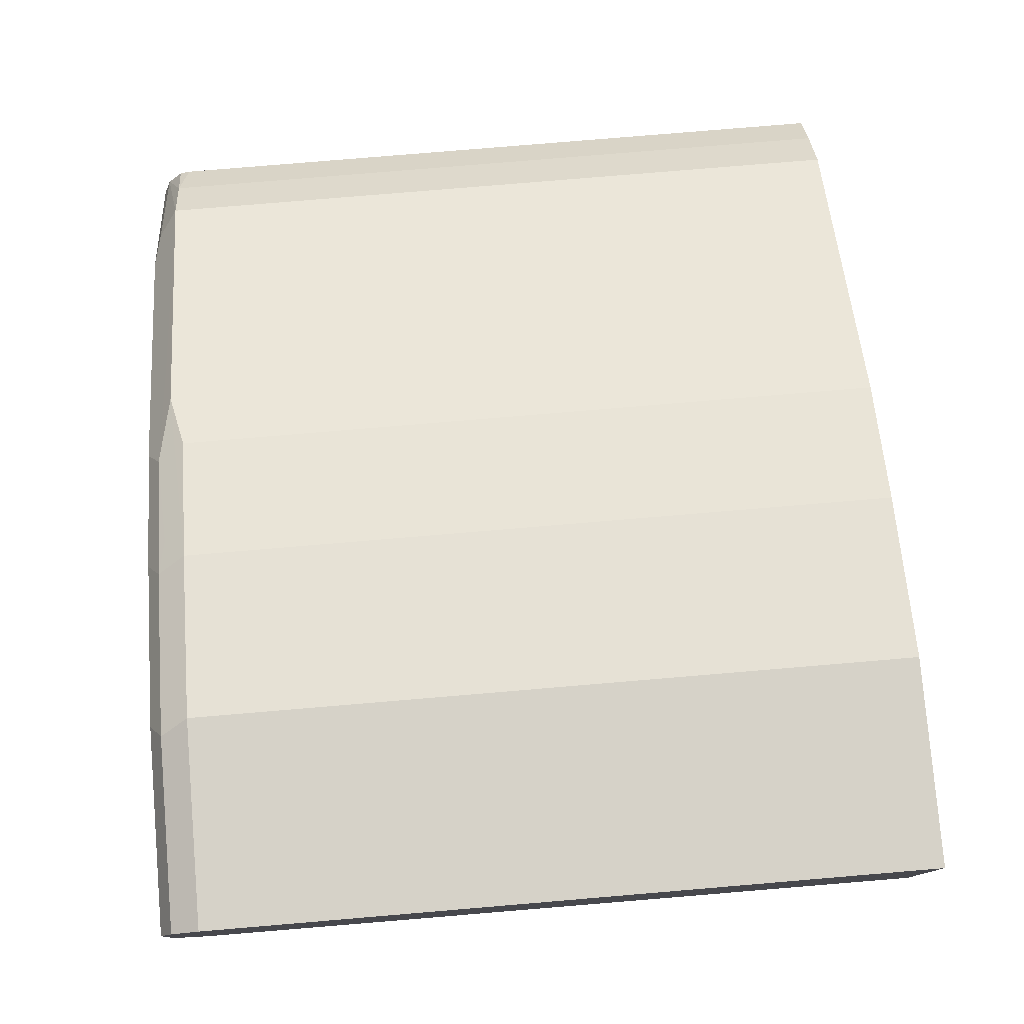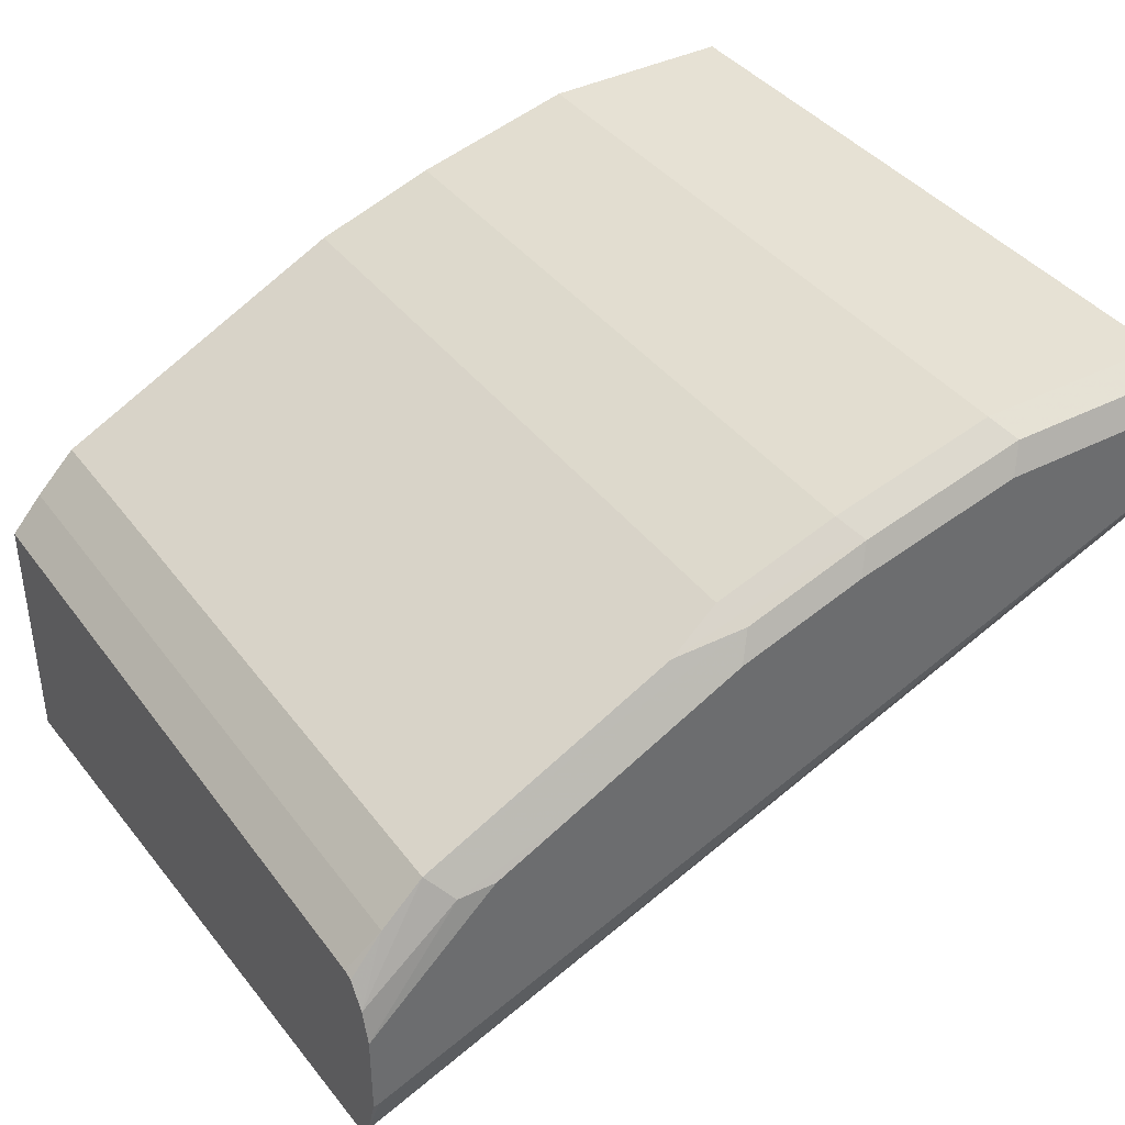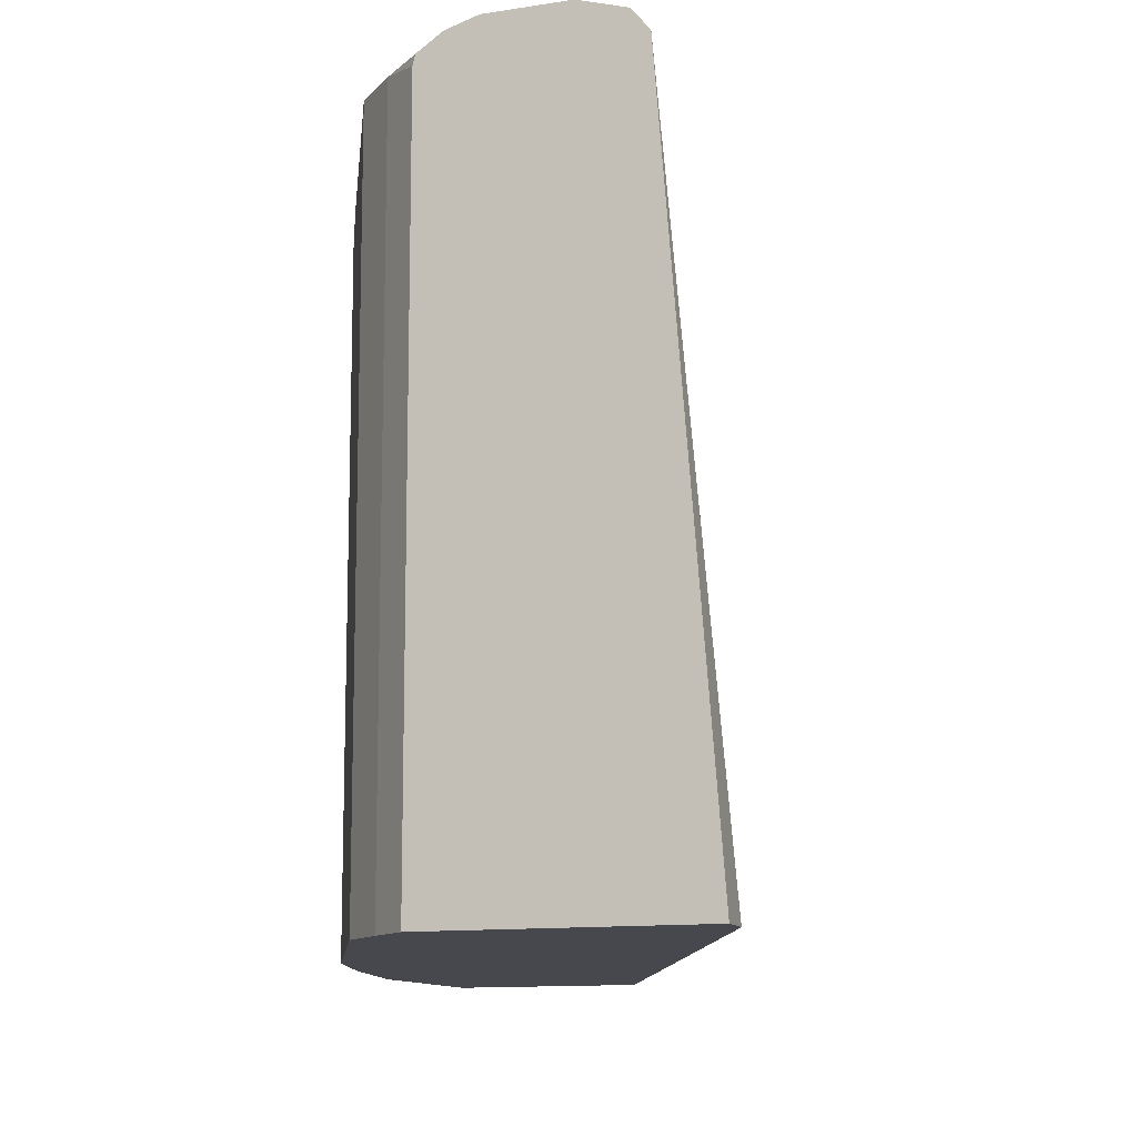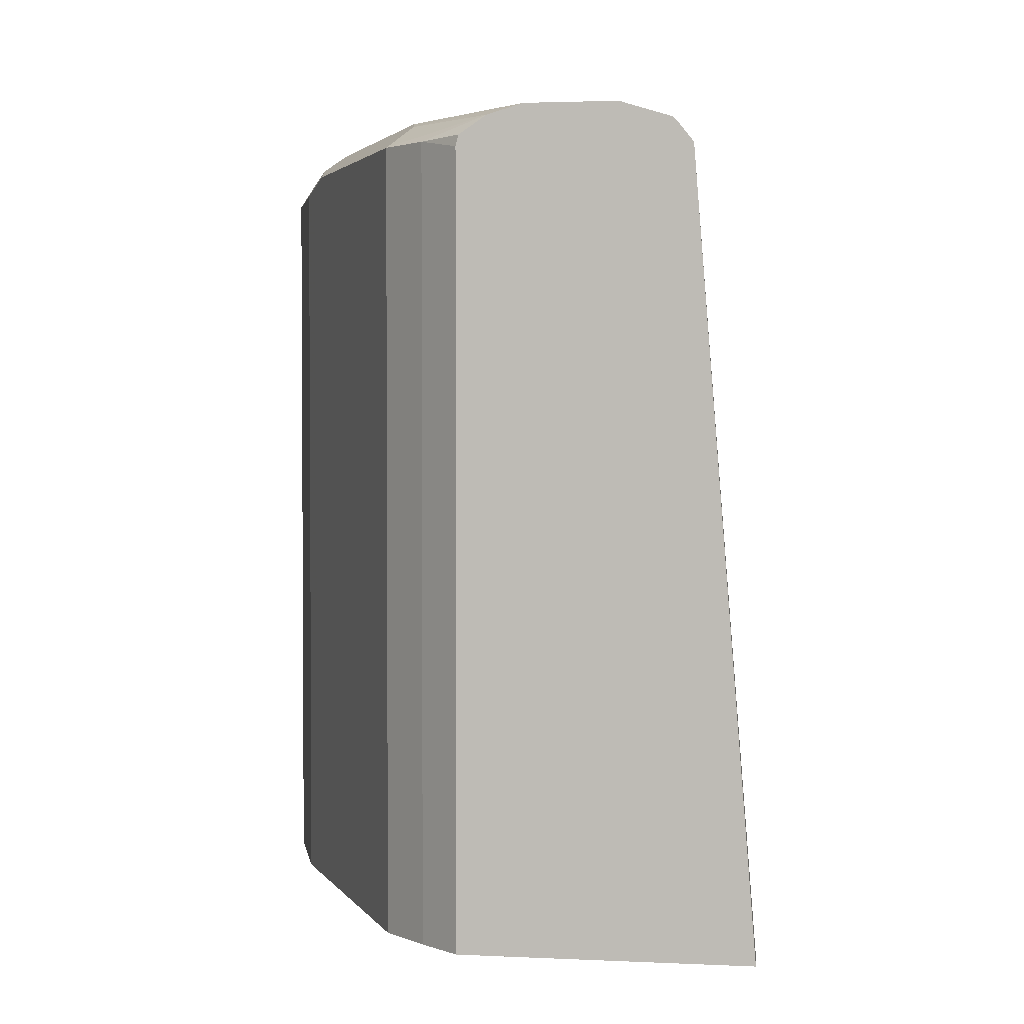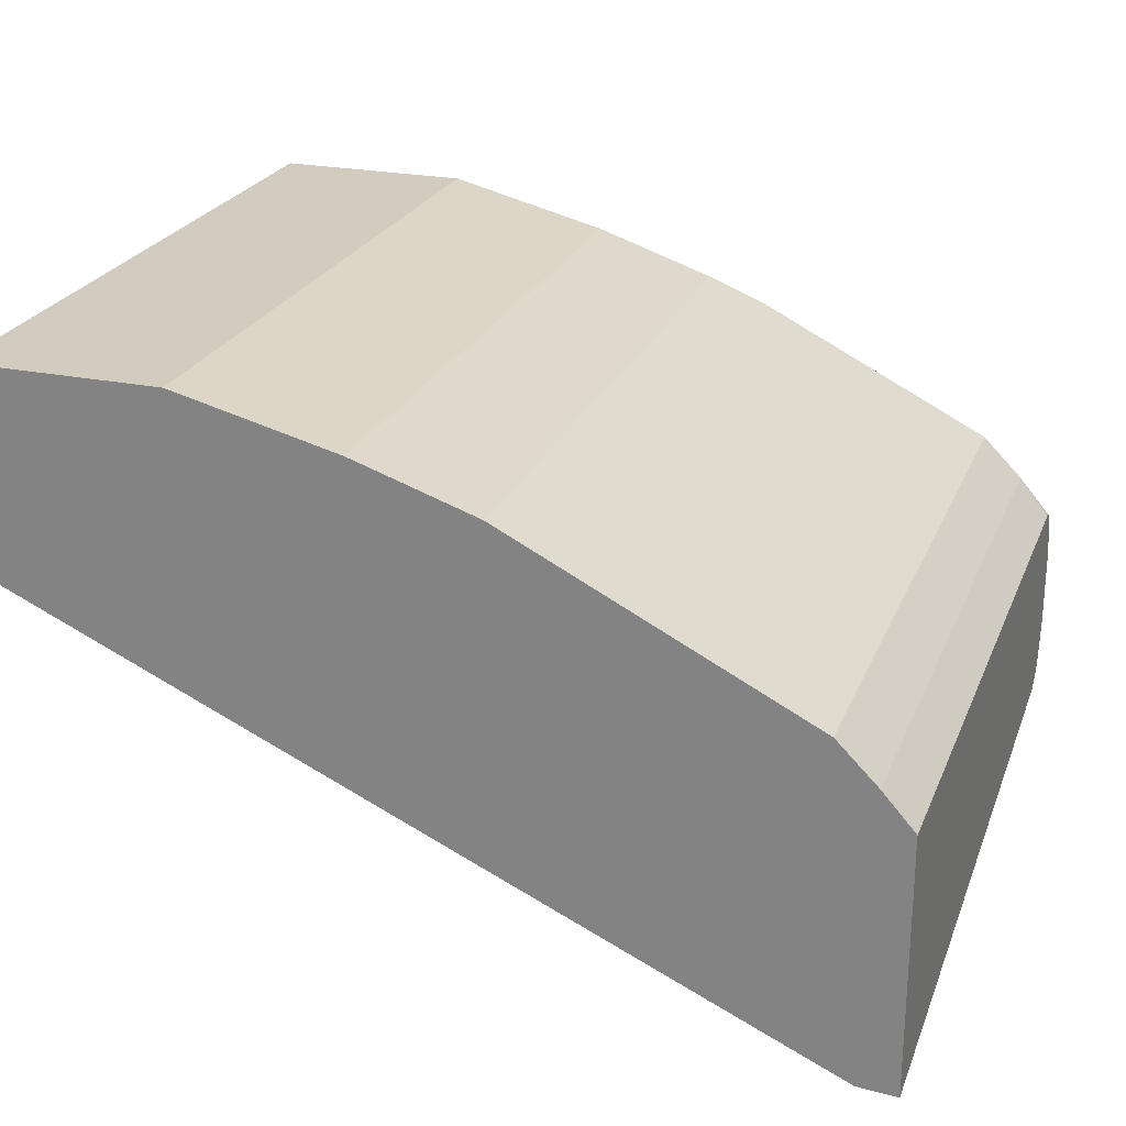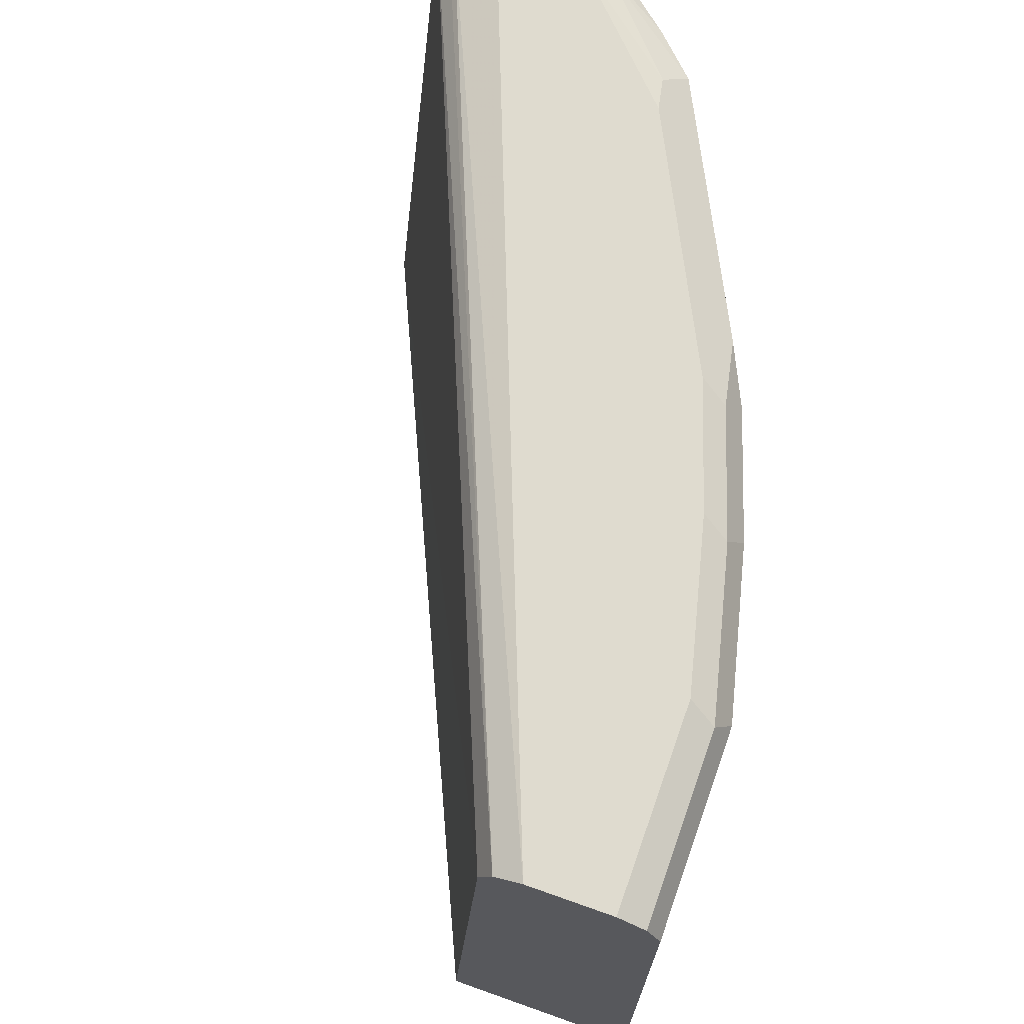
<metadata>
{"format":"obj","ext":"obj","renderer":"f3d","projection":"perspective","resolution":1024,"background":"white","views":[{"elev":78.2,"azim":-94.8,"up":"+Z"},{"elev":39.0,"azim":147.3,"up":"+Z"},{"elev":-11.8,"azim":110.5,"up":"+Y"},{"elev":2.4,"azim":99.8,"up":"+Y"},{"elev":24.2,"azim":18.7,"up":"+Z"},{"elev":70.5,"azim":-70.5,"up":"+Y"}]}
</metadata>
<code>
v 0.3393 0.6424 0.5942
v 0.3393 0.6388 0.6067
v 0.3393 0.6424 0.5621
v 0.2891 0.6424 0.6424
v 0.3025 0.6397 0.6397
v 0.3265 0.6317 0.6317
v 0.3393 0.6323 0.6163
v 0.3105 0.6317 0.6477
v 0.3393 0.6369 0.544
v 0.3373 0.6424 0.5621
v 0.257 0.6424 0.6585
v 0.3393 0.6284 0.6173
v 0.3265 0.3543 0.6317
v 0.3105 0.3543 0.6477
v 0.2329 0.6344 0.6826
v 0.2784 0.6317 0.6638
v 0.2034 0.621 0.7013
v 0.2419 0.3543 0.6821
v 0.2872 0.3543 0.6594
v 0.3393 0.6346 0.5419
v 0.002611 0.637 0.6799
v 0.002611 0.6424 0.6906
v 0.1927 0.6424 0.6906
v 0.3393 0.3543 0.6173
v 0.2141 0.6317 0.6959
v 0.1873 0.637 0.7013
v 0.1927 0.6263 0.7066
v 0.2034 0.3543 0.7013
v 0.3393 0.6284 0.537
v 0.002611 0.6263 0.6745
v 0.002611 0.6424 0.7227
v 0.1446 0.6424 0.7066
v 0.1392 0.637 0.7173
v 0.3393 0.3543 0.5154
v 0.1526 0.6344 0.7147
v 0.1446 0.6263 0.7227
v 0.1927 0.3543 0.7066
v 0.3237 0.3543 0.5165
v 0.002611 0.3543 0.6604
v 0.002611 0.637 0.7334
v 0.08031 0.6424 0.7227
v 0.07497 0.637 0.7334
v 0.1446 0.3543 0.7227
v 0.08031 0.6263 0.7388
v 0.002611 0.3543 0.7388
v 0.002611 0.6263 0.7388
v 0.08031 0.3543 0.7388
f 21 29 30
f 21 31 22
f 17 28 18
f 21 40 31
f 21 46 40
f 21 45 46
f 21 39 45
f 21 30 39
f 20 29 21
f 15 26 25
f 17 27 37
f 17 25 27
f 16 25 17
f 15 23 26
f 15 25 16
f 13 34 24
f 13 38 34
f 23 32 33
f 13 39 38
f 17 37 28
f 23 33 26
f 32 42 33
f 25 35 36
f 13 45 39
f 44 45 47
f 44 46 45
f 40 44 42
f 40 46 44
f 36 47 43
f 36 44 47
f 33 44 36
f 33 42 44
f 25 26 35
f 33 36 35
f 31 42 41
f 31 40 42
f 30 38 39
f 29 38 30
f 29 34 38
f 27 43 37
f 27 36 43
f 26 33 35
f 25 36 27
f 32 41 42
f 13 47 45
f 13 37 43
f 1 10 22
f 2 5 8
f 2 6 7
f 1 5 2
f 1 11 4
f 1 23 11
f 1 32 23
f 1 41 32
f 1 31 41
f 1 22 31
f 1 3 10
f 1 9 3
f 1 20 9
f 1 29 20
f 1 34 29
f 1 24 34
f 1 12 24
f 1 7 12
f 1 2 7
f 13 43 47
f 2 8 6
f 3 9 10
f 1 4 5
f 5 11 8
f 13 28 37
f 13 18 28
f 13 19 18
f 13 14 19
f 11 23 15
f 9 22 10
f 4 11 5
f 9 20 21
f 8 19 14
f 8 18 19
f 9 21 22
f 8 17 18
f 8 16 17
f 8 15 16
f 8 11 15
f 6 24 12
f 6 13 24
f 6 14 13
f 6 8 14
f 6 12 7

</code>
